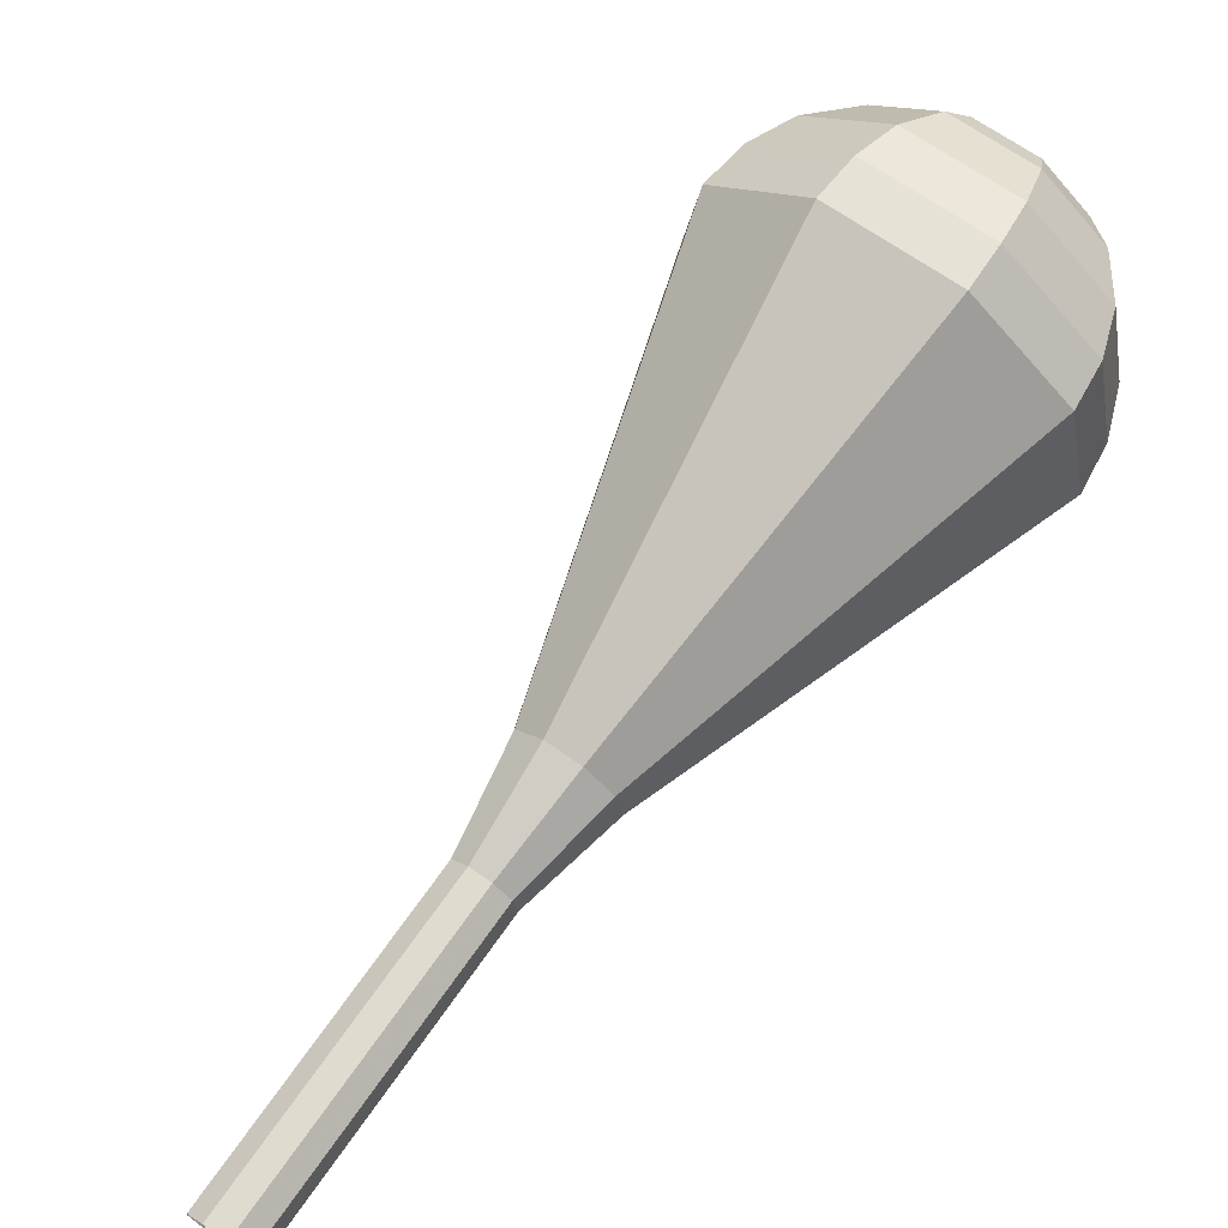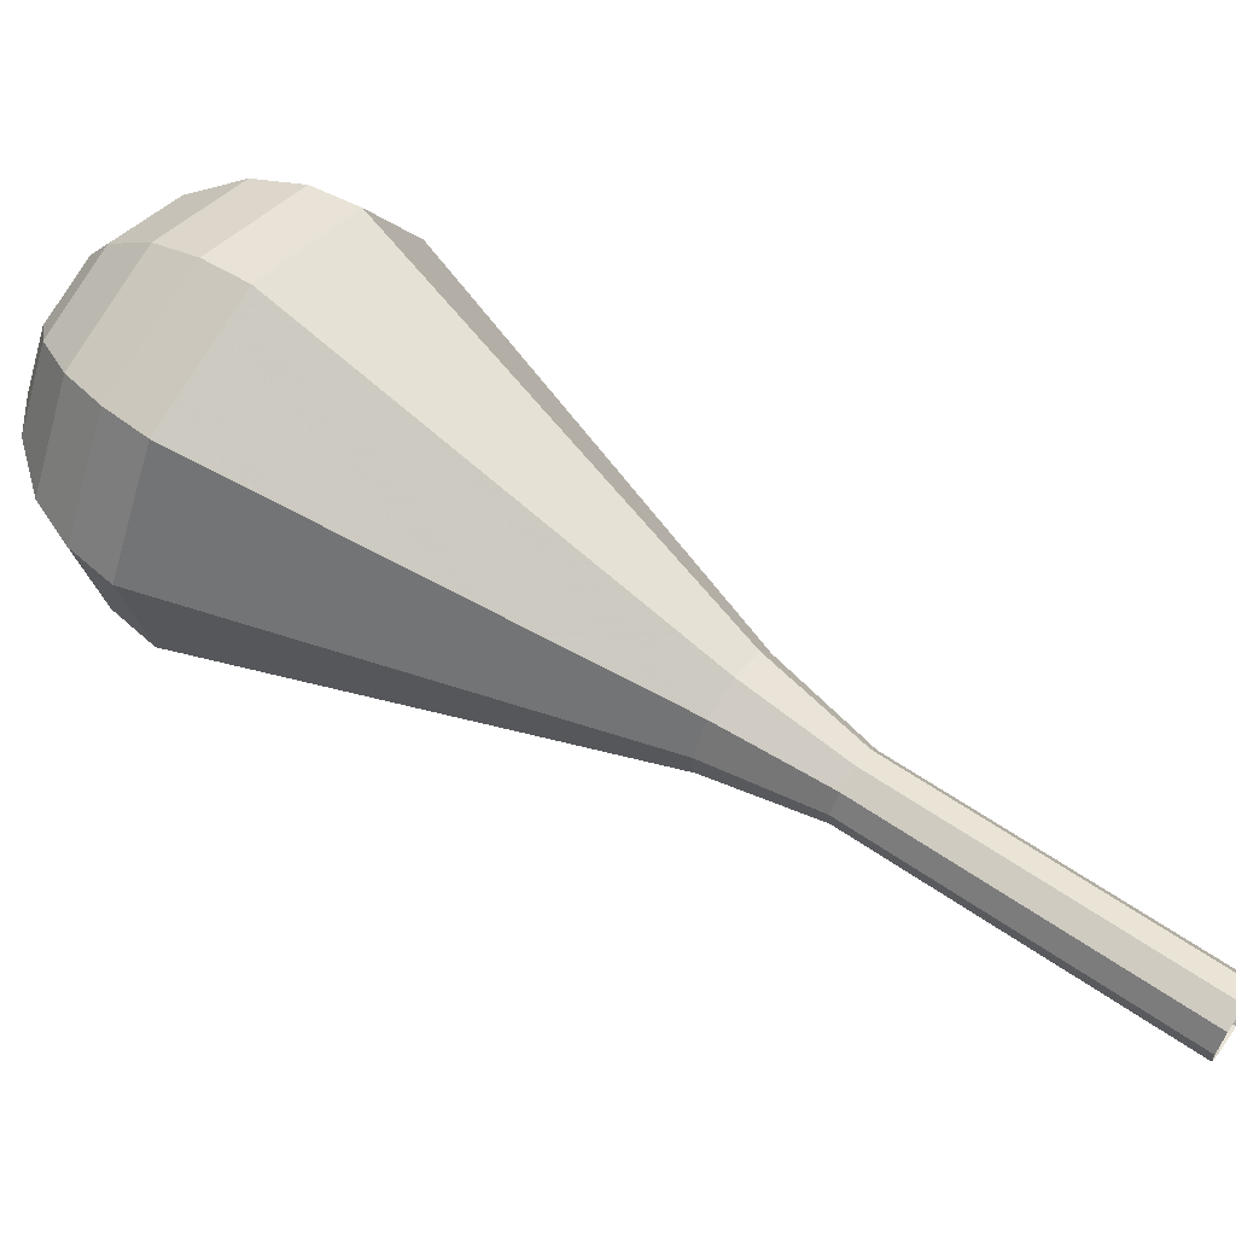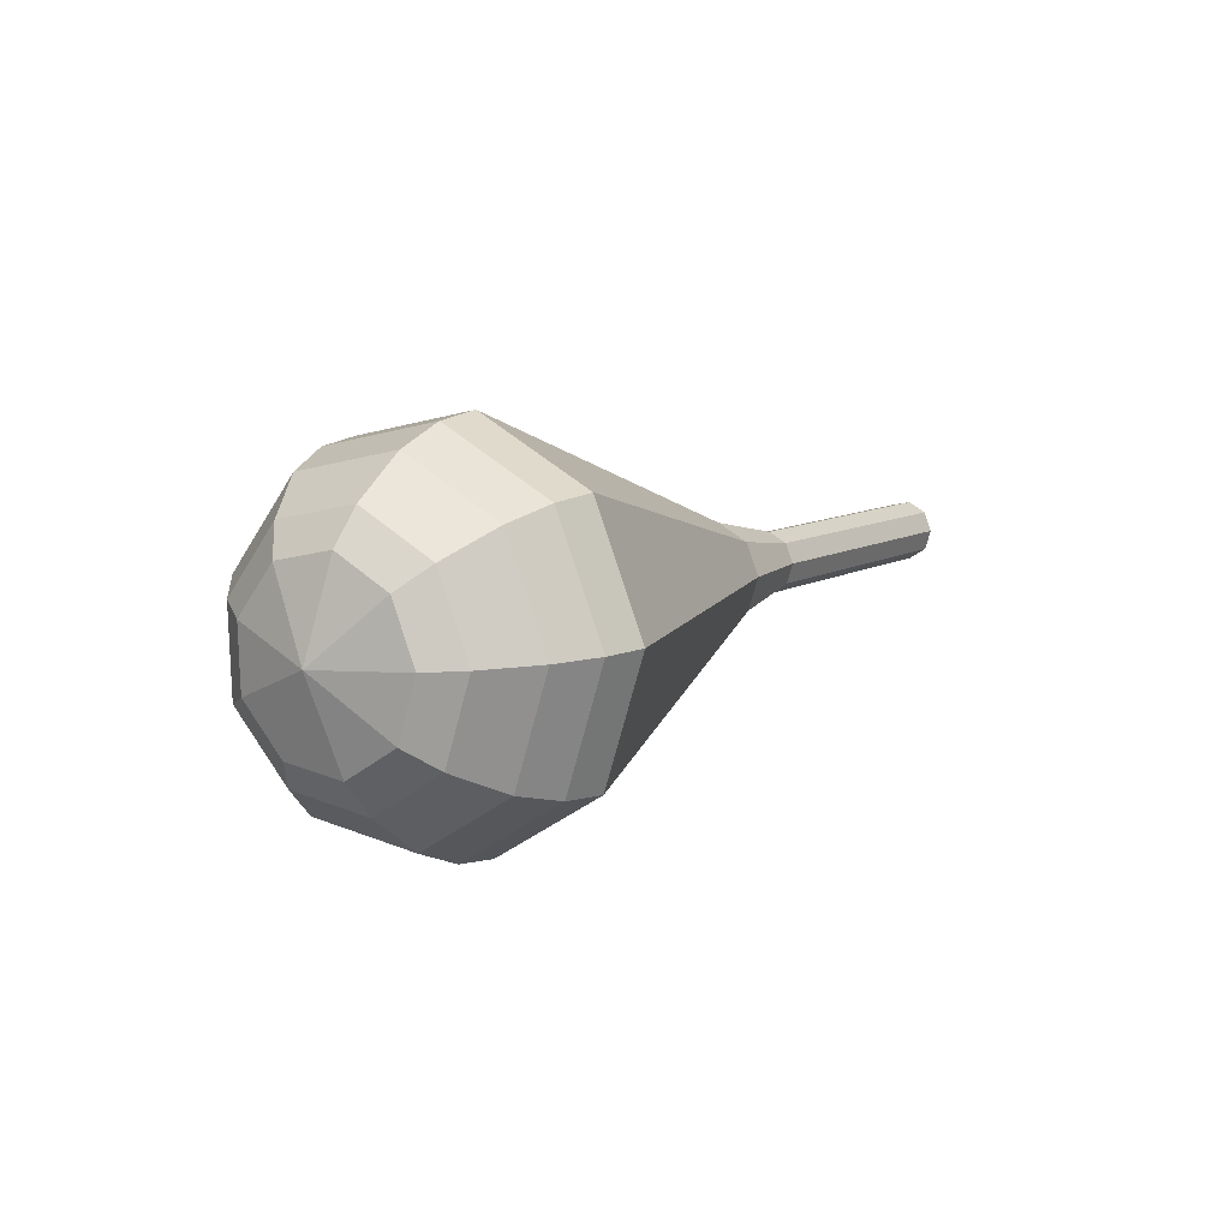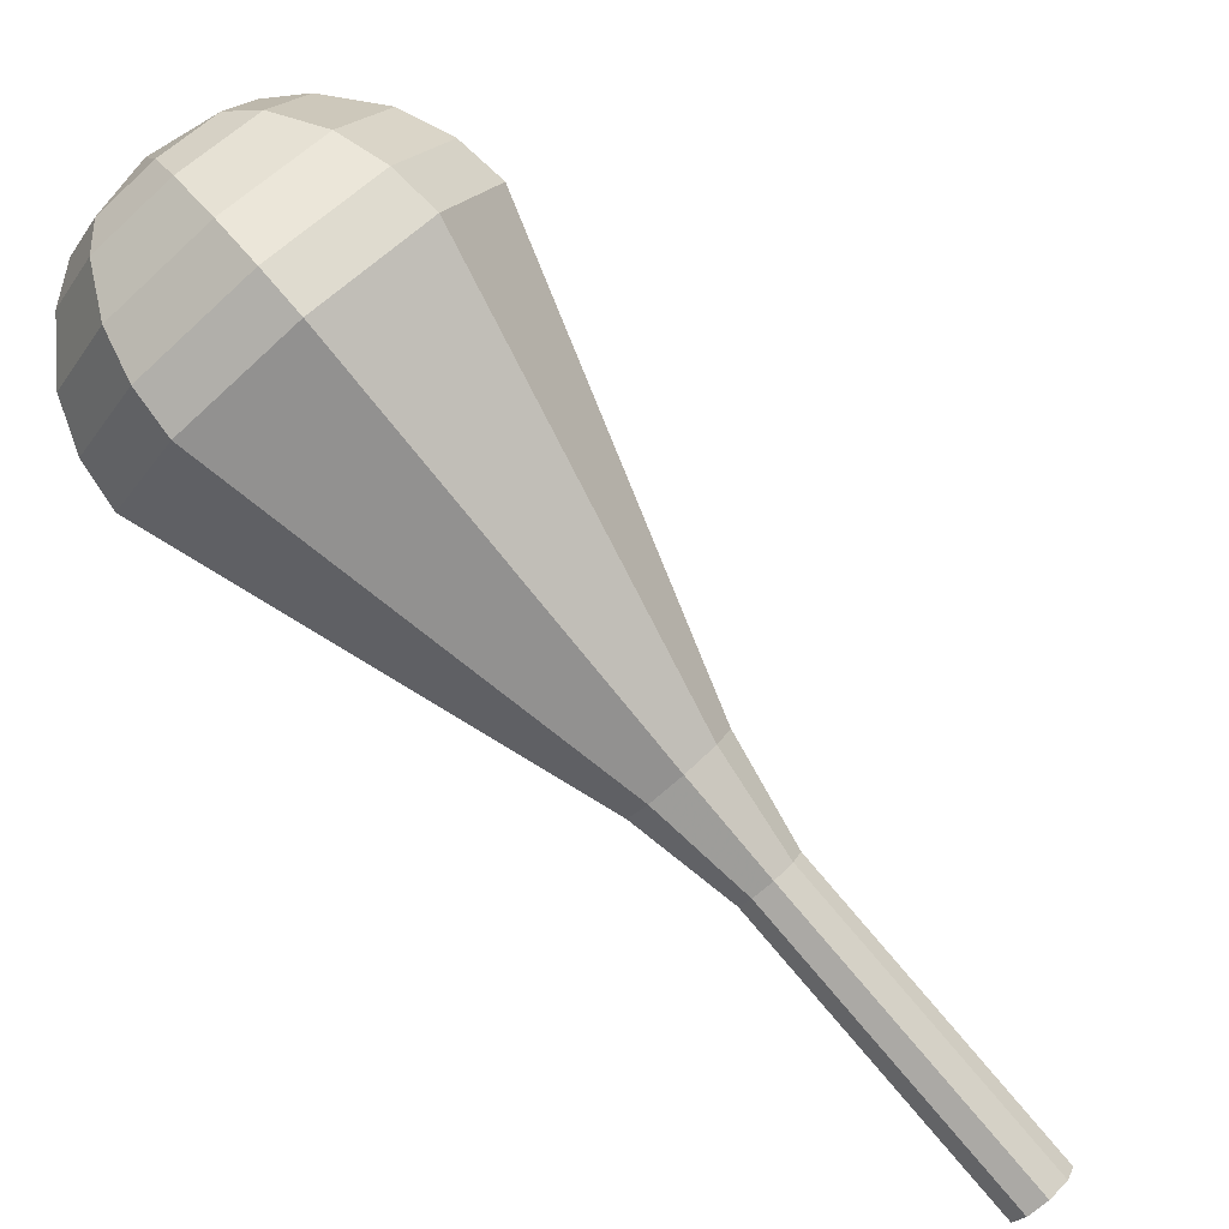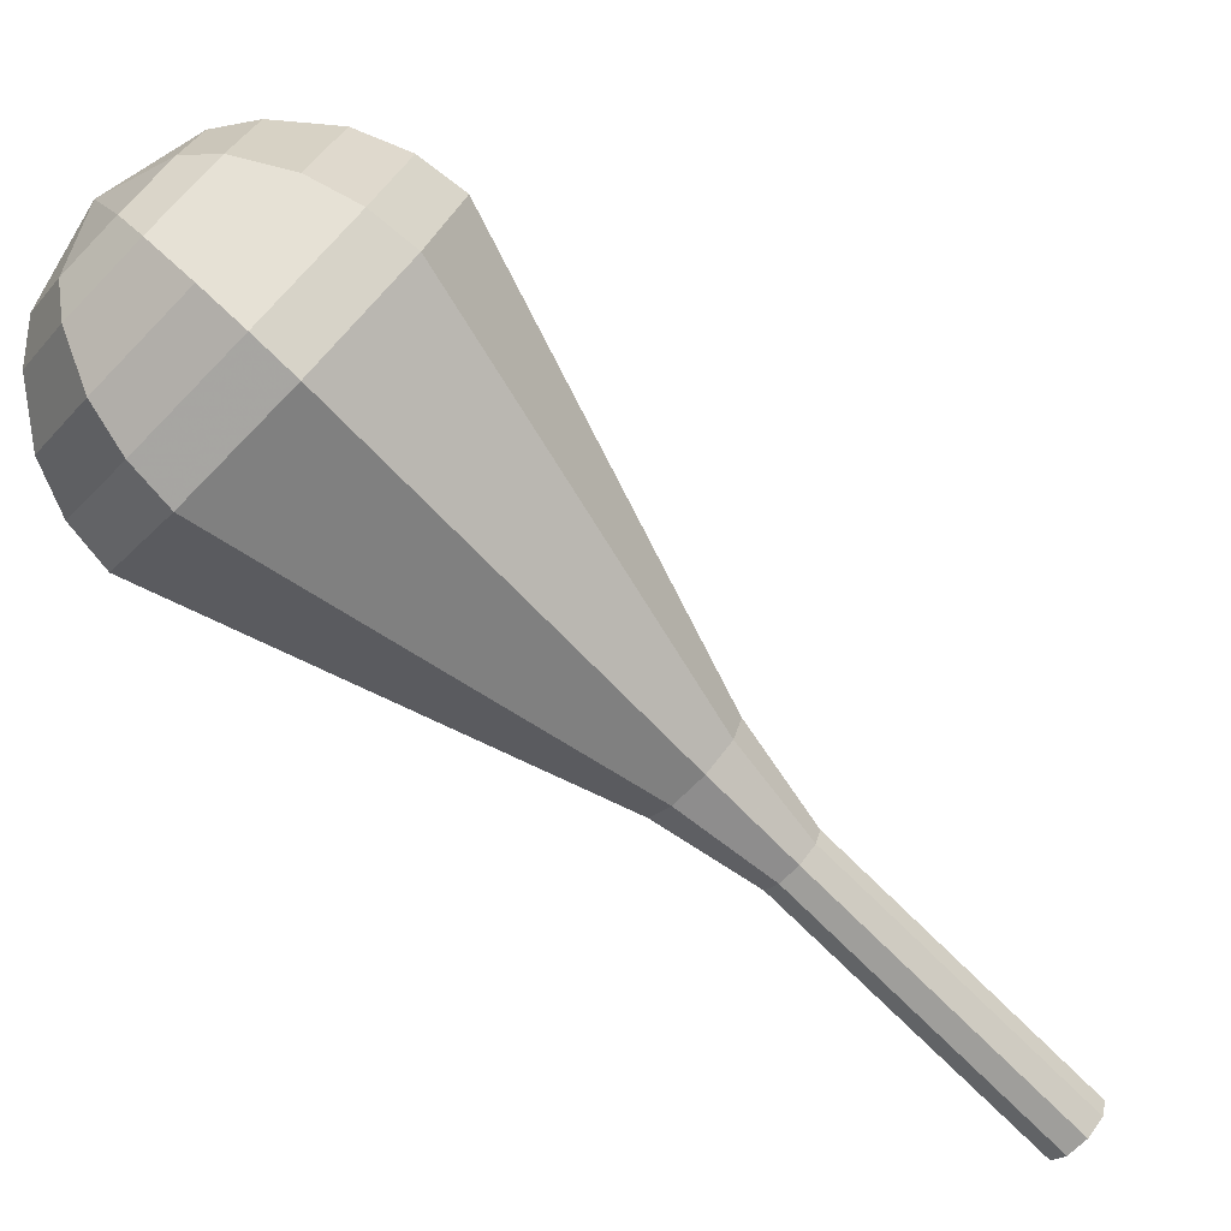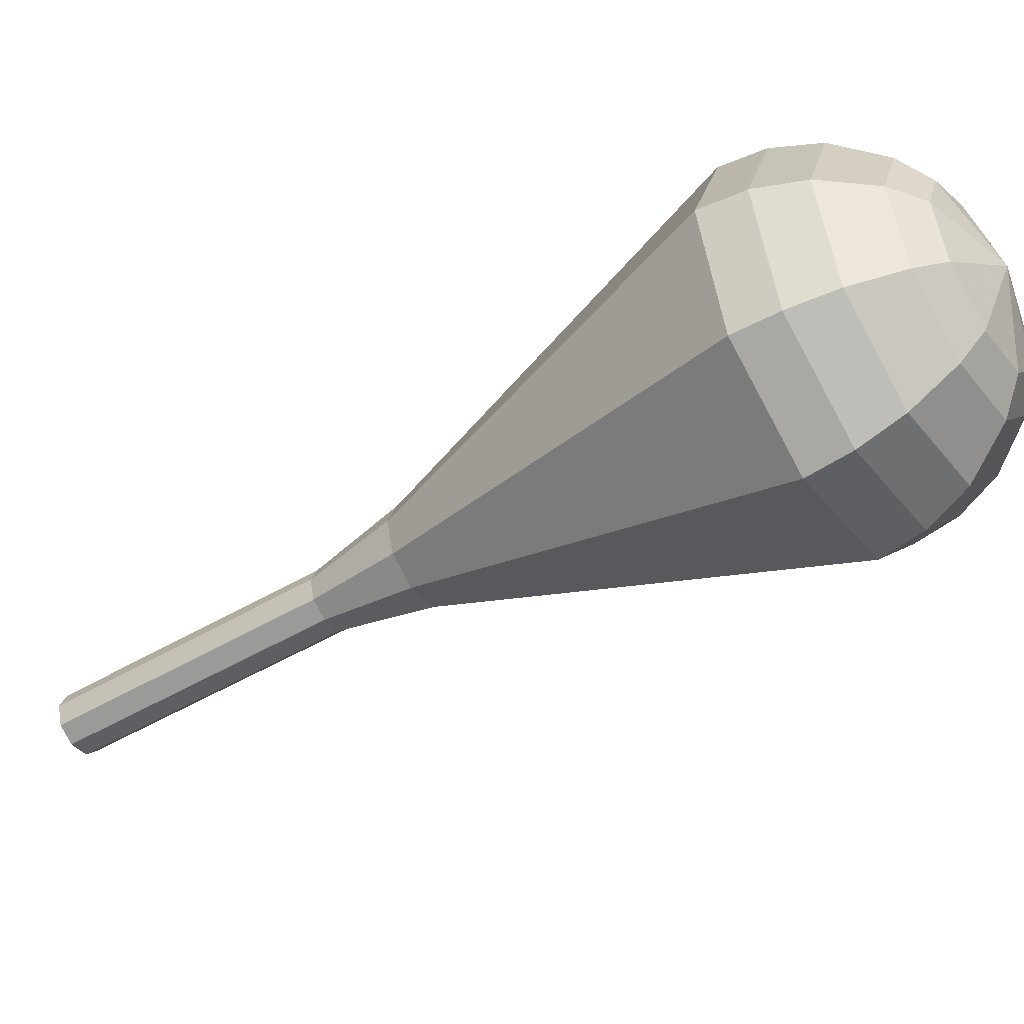
<metadata>
{"format":"obj","ext":"obj","renderer":"f3d","projection":"perspective","resolution":1024,"background":"white","views":[{"elev":-66.5,"azim":-51.7,"up":"+Z"},{"elev":-12.5,"azim":93.3,"up":"+Z"},{"elev":-73.1,"azim":66.9,"up":"+Y"},{"elev":44.3,"azim":120.5,"up":"+Z"},{"elev":50.9,"azim":113.1,"up":"+Z"},{"elev":32.5,"azim":-90.8,"up":"+Z"}]}
</metadata>
<code>
g tube1
v NaN NaN NaN
v NaN NaN NaN
v NaN NaN NaN
v NaN NaN NaN
v NaN NaN NaN
v NaN NaN NaN
v NaN NaN NaN
v NaN NaN NaN
v NaN NaN NaN
v NaN NaN NaN
v 121.5 124.2 166.5
v 121.7 123.7 165.8
v 122.4 123.4 165.4
v 123.3 123.3 165.6
v 123.9 123.6 166.1
v 124 124.1 166.8
v 123.5 124.5 167.4
v 122.6 124.7 167.5
v 121.9 124.6 167.1
v 121.5 124.2 166.5
v 121.1 120.8 168.7
v 121.3 120.3 168.1
v 122 120 167.7
v 122.8 120 167.8
v 123.4 120.2 168.4
v 123.5 120.7 169.1
v 123 121.1 169.6
v 122.2 121.3 169.8
v 121.4 121.2 169.4
v 121.1 120.8 168.7
v 120.6 117.4 171
v 120.8 117 170.3
v 121.5 116.6 170
v 122.4 116.6 170.1
v 122.9 116.9 170.6
v 123 117.3 171.3
v 122.5 117.8 171.9
v 121.7 118 172
v 120.9 117.8 171.7
v 120.6 117.4 171
v 120.1 114.1 173.2
v 120.3 113.6 172.6
v 121 113.2 172.2
v 121.9 113.2 172.3
v 122.5 113.5 172.9
v 122.5 114 173.6
v 122.1 114.4 174.1
v 121.2 114.6 174.3
v 120.5 114.5 173.9
v 120.1 114.1 173.2
v 118.8 110.8 175.5
v 119.2 110 174.4
v 120.4 109.5 173.8
v 121.8 109.4 174
v 122.7 109.9 174.9
v 122.8 110.6 176.1
v 122 111.3 177
v 120.7 111.7 177.2
v 119.4 111.4 176.6
v 118.8 110.8 175.5
v 115.2 104.4 180
v 116.1 102.6 177.4
v 118.8 101.3 176.1
v 122 101.2 176.5
v 124.3 102.2 178.6
v 124.5 104 181.4
v 122.6 105.7 183.4
v 119.5 106.4 183.9
v 116.5 105.9 182.6
v 115.2 104.4 180
v 111.6 98.03 184.5
v 112.9 95.16 180.5
v 117.1 93.15 178.3
v 122.2 92.94 179.1
v 125.8 94.63 182.4
v 126.2 97.43 186.6
v 123.2 100 189.9
v 118.3 101.2 190.7
v 113.7 100.4 188.5
v 111.6 98.03 184.5
v 111.6 96.45 185.5
v 112.9 93.67 181.6
v 117 91.72 179.6
v 121.9 91.52 180.3
v 125.4 93.15 183.5
v 125.7 95.87 187.6
v 122.9 98.38 190.8
v 118.1 99.53 191.5
v 113.6 98.77 189.4
v 111.6 96.45 185.5
v 112.1 94.8 186.6
v 113.3 92.31 183.1
v 117 90.56 181.2
v 121.4 90.38 181.9
v 124.4 91.85 184.7
v 124.8 94.27 188.4
v 122.2 96.53 191.3
v 117.9 97.55 191.9
v 114 96.87 190.1
v 112.1 94.8 186.6
v 113.4 93.04 187.6
v 114.3 91.13 184.9
v 117.1 89.8 183.5
v 120.5 89.66 184
v 122.8 90.78 186.2
v 123.1 92.64 189
v 121.1 94.36 191.2
v 117.9 95.14 191.7
v 114.8 94.62 190.3
v 113.4 93.04 187.6
v 114.6 92.08 188.1
v 115.3 90.69 186.2
v 117.3 89.71 185.1
v 119.8 89.61 185.5
v 121.5 90.43 187.1
v 121.7 91.79 189.2
v 120.3 93.04 190.7
v 117.9 93.62 191.1
v 115.7 93.24 190.1
v 114.6 92.08 188.1
v 118.1 90.8 188.6
v 118.1 90.8 188.6
v 118.1 90.8 188.6
v 118.1 90.8 188.6
v 118.1 90.8 188.6
v 118.1 90.8 188.6
v 118.1 90.8 188.6
v 118.1 90.8 188.6
v 118.1 90.8 188.6
v 118.1 90.8 188.6
f 1 2 12
f 12 11 1
f 2 3 13
f 13 12 2
f 3 4 14
f 14 13 3
f 4 5 15
f 15 14 4
f 5 6 16
f 16 15 5
f 6 7 17
f 17 16 6
f 7 8 18
f 18 17 7
f 8 9 19
f 19 18 8
f 9 10 20
f 20 19 9
f 11 12 22
f 22 21 11
f 12 13 23
f 23 22 12
f 13 14 24
f 24 23 13
f 14 15 25
f 25 24 14
f 15 16 26
f 26 25 15
f 16 17 27
f 27 26 16
f 17 18 28
f 28 27 17
f 18 19 29
f 29 28 18
f 19 20 30
f 30 29 19
f 21 22 32
f 32 31 21
f 22 23 33
f 33 32 22
f 23 24 34
f 34 33 23
f 24 25 35
f 35 34 24
f 25 26 36
f 36 35 25
f 26 27 37
f 37 36 26
f 27 28 38
f 38 37 27
f 28 29 39
f 39 38 28
f 29 30 40
f 40 39 29
f 31 32 42
f 42 41 31
f 32 33 43
f 43 42 32
f 33 34 44
f 44 43 33
f 34 35 45
f 45 44 34
f 35 36 46
f 46 45 35
f 36 37 47
f 47 46 36
f 37 38 48
f 48 47 37
f 38 39 49
f 49 48 38
f 39 40 50
f 50 49 39
f 41 42 52
f 52 51 41
f 42 43 53
f 53 52 42
f 43 44 54
f 54 53 43
f 44 45 55
f 55 54 44
f 45 46 56
f 56 55 45
f 46 47 57
f 57 56 46
f 47 48 58
f 58 57 47
f 48 49 59
f 59 58 48
f 49 50 60
f 60 59 49
f 51 52 62
f 62 61 51
f 52 53 63
f 63 62 52
f 53 54 64
f 64 63 53
f 54 55 65
f 65 64 54
f 55 56 66
f 66 65 55
f 56 57 67
f 67 66 56
f 57 58 68
f 68 67 57
f 58 59 69
f 69 68 58
f 59 60 70
f 70 69 59
f 61 62 72
f 72 71 61
f 62 63 73
f 73 72 62
f 63 64 74
f 74 73 63
f 64 65 75
f 75 74 64
f 65 66 76
f 76 75 65
f 66 67 77
f 77 76 66
f 67 68 78
f 78 77 67
f 68 69 79
f 79 78 68
f 69 70 80
f 80 79 69
f 71 72 82
f 82 81 71
f 72 73 83
f 83 82 72
f 73 74 84
f 84 83 73
f 74 75 85
f 85 84 74
f 75 76 86
f 86 85 75
f 76 77 87
f 87 86 76
f 77 78 88
f 88 87 77
f 78 79 89
f 89 88 78
f 79 80 90
f 90 89 79
f 81 82 92
f 92 91 81
f 82 83 93
f 93 92 82
f 83 84 94
f 94 93 83
f 84 85 95
f 95 94 84
f 85 86 96
f 96 95 85
f 86 87 97
f 97 96 86
f 87 88 98
f 98 97 87
f 88 89 99
f 99 98 88
f 89 90 100
f 100 99 89
f 91 92 102
f 102 101 91
f 92 93 103
f 103 102 92
f 93 94 104
f 104 103 93
f 94 95 105
f 105 104 94
f 95 96 106
f 106 105 95
f 96 97 107
f 107 106 96
f 97 98 108
f 108 107 97
f 98 99 109
f 109 108 98
f 99 100 110
f 110 109 99
f 101 102 112
f 112 111 101
f 102 103 113
f 113 112 102
f 103 104 114
f 114 113 103
f 104 105 115
f 115 114 104
f 105 106 116
f 116 115 105
f 106 107 117
f 117 116 106
f 107 108 118
f 118 117 107
f 108 109 119
f 119 118 108
f 109 110 120
f 120 119 109
f 111 112 122
f 122 121 111
f 112 113 123
f 123 122 112
f 113 114 124
f 124 123 113
f 114 115 125
f 125 124 114
f 115 116 126
f 126 125 115
f 116 117 127
f 127 126 116
f 117 118 128
f 128 127 117
f 118 119 129
f 129 128 118
f 119 120 130
f 130 129 119
g

</code>
